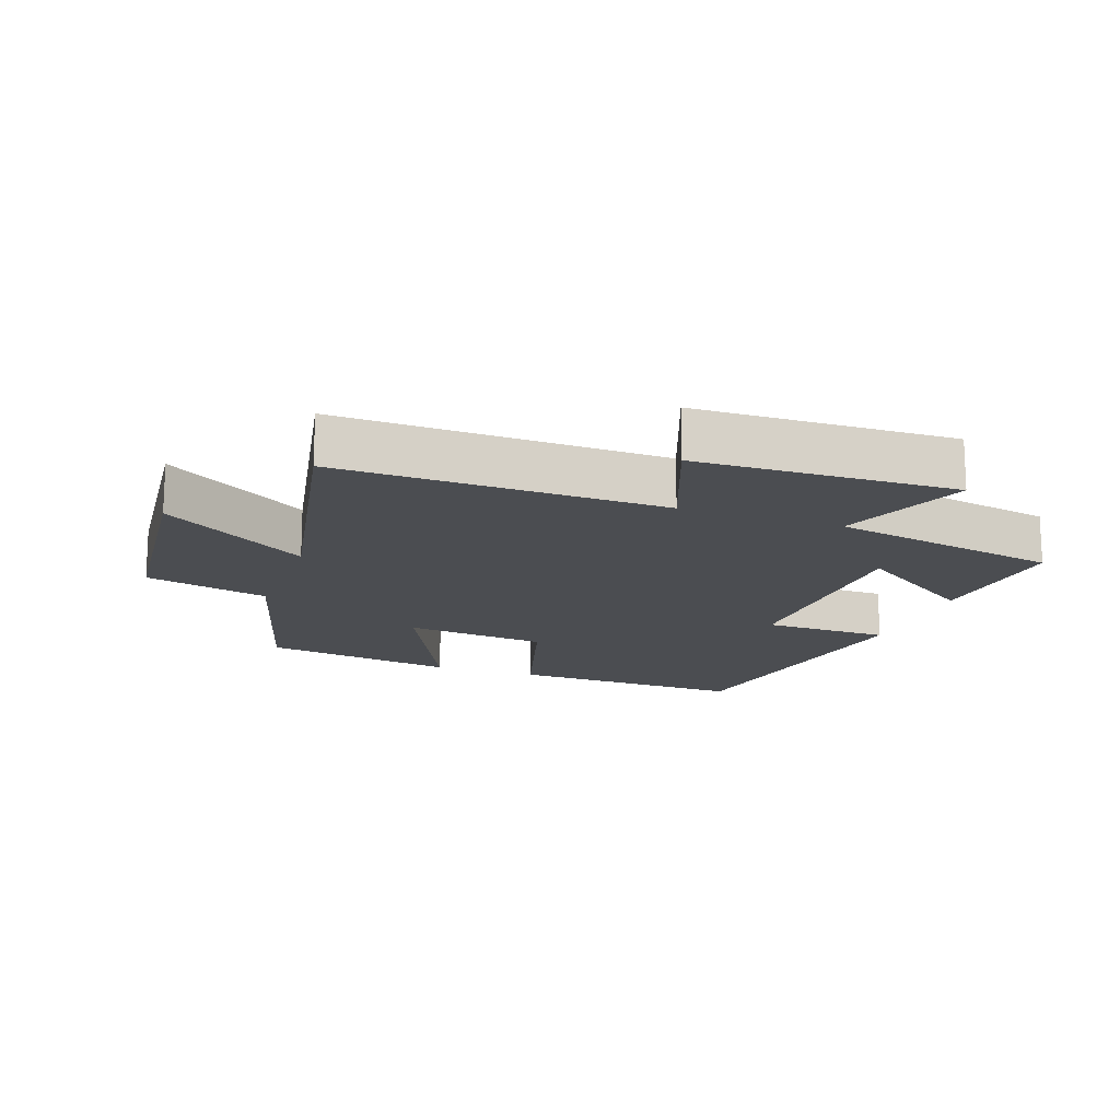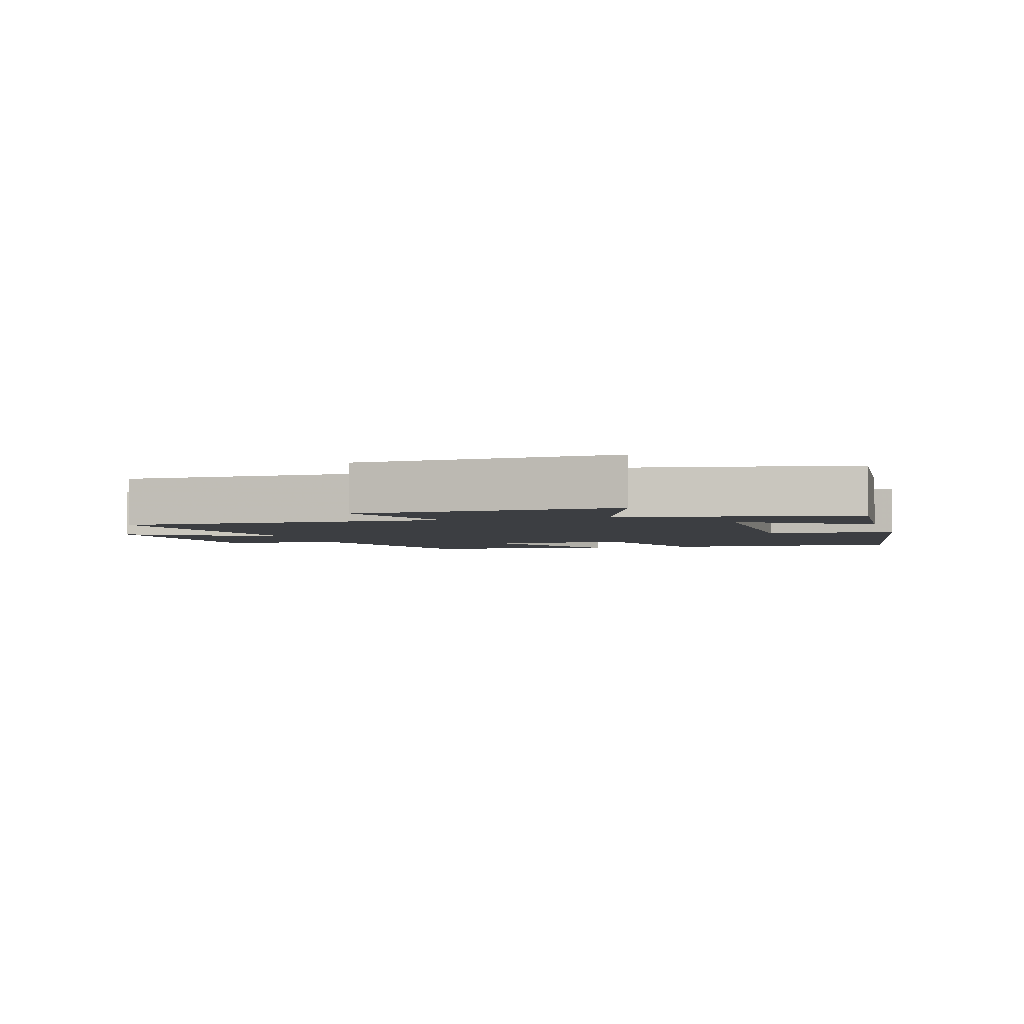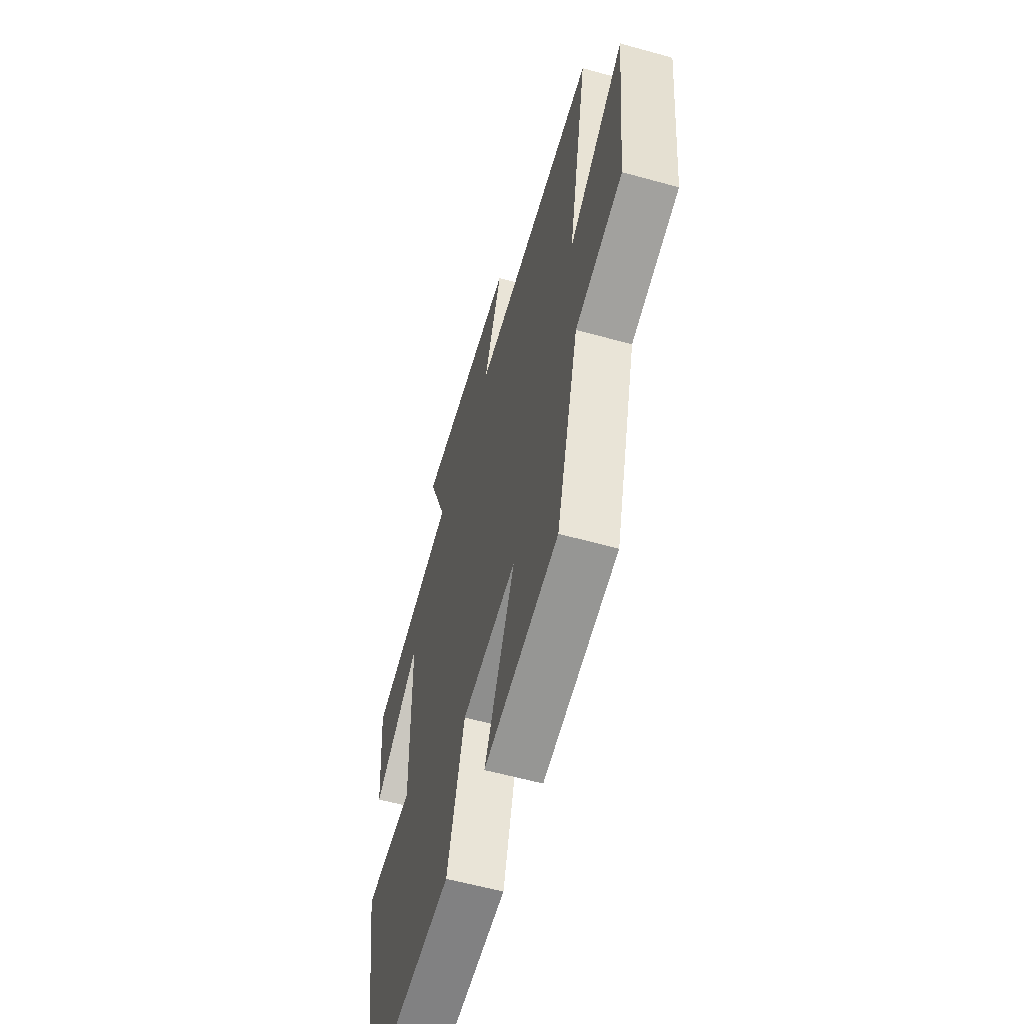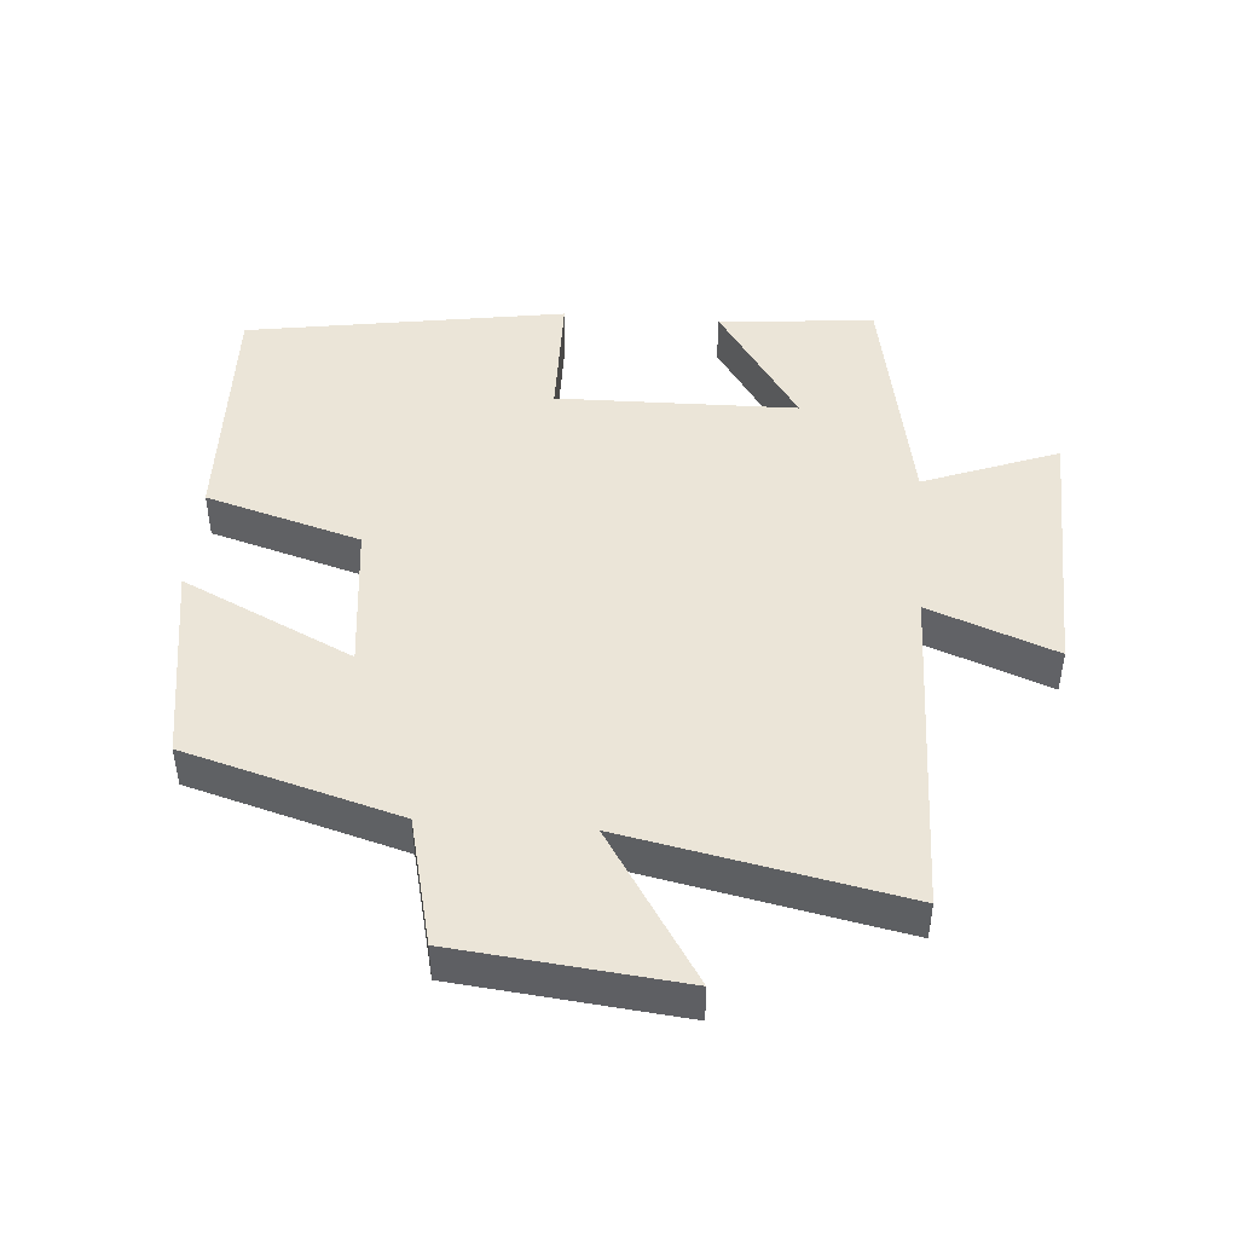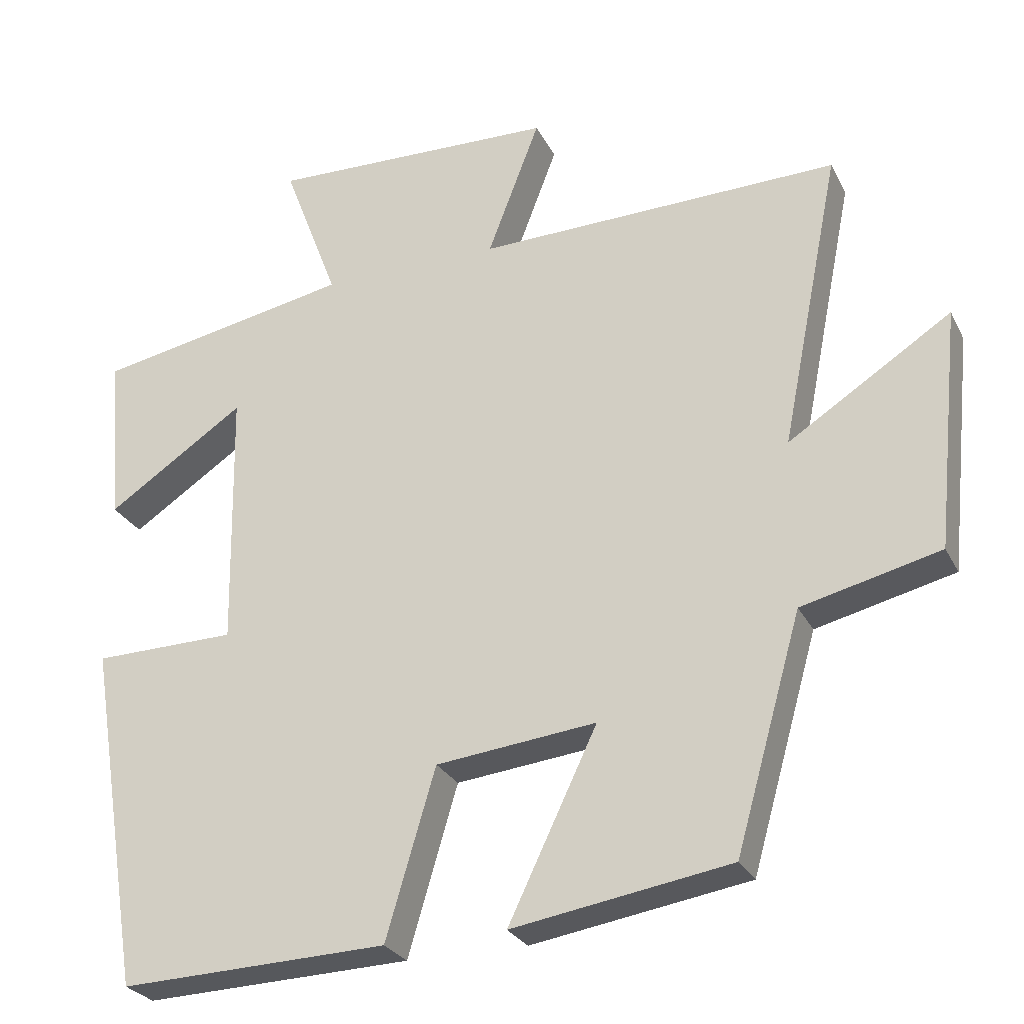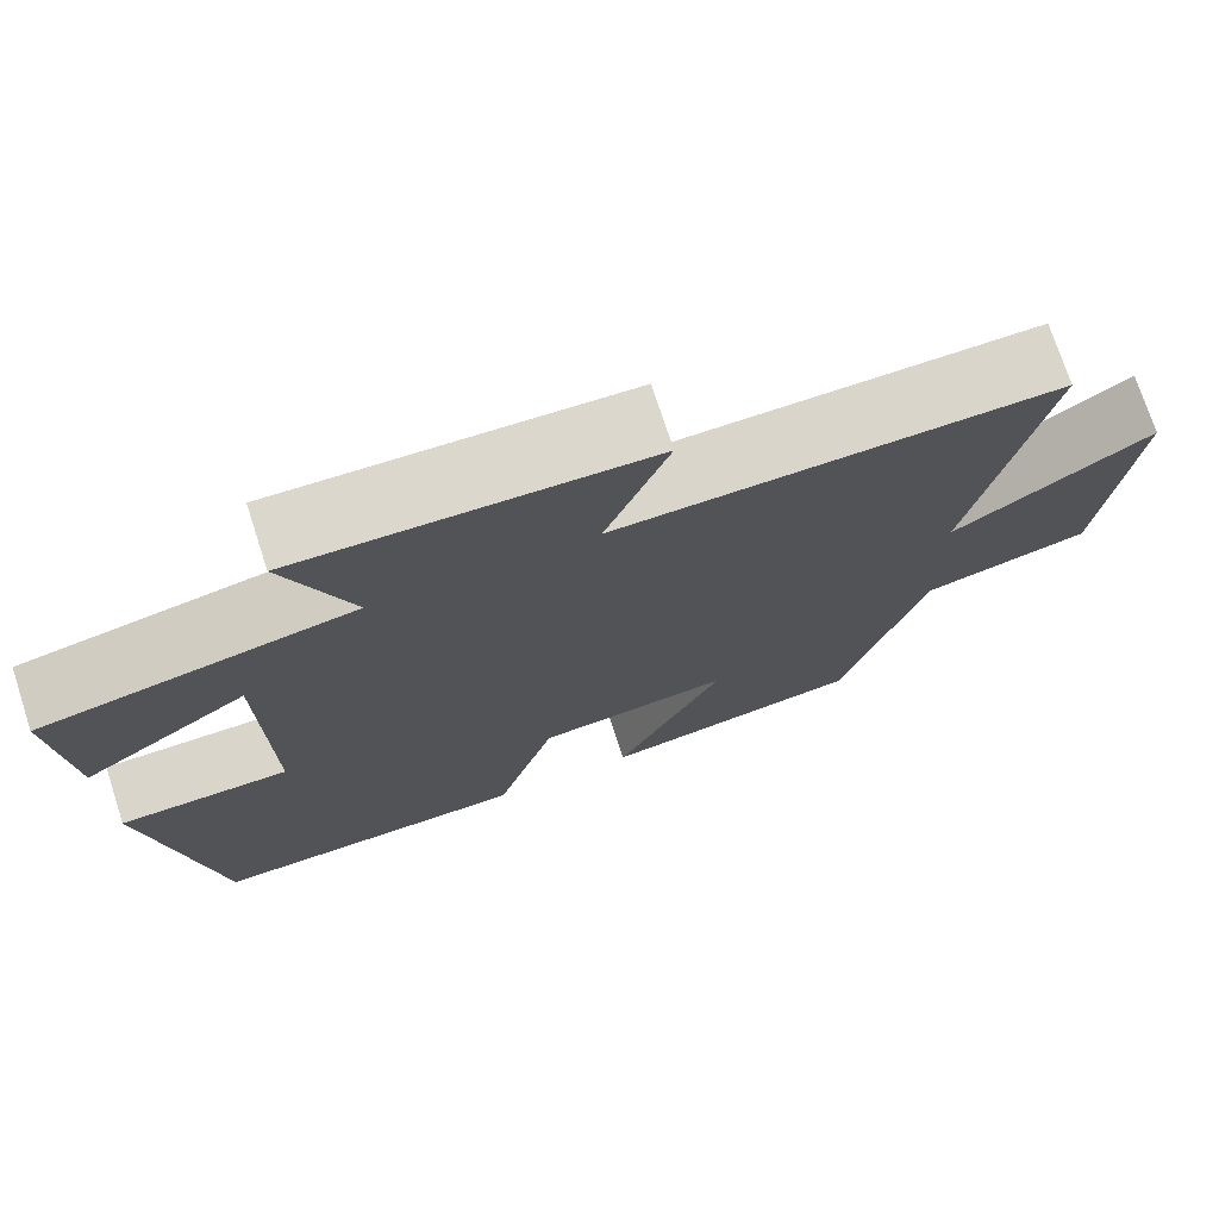
<metadata>
{"format":"obj","ext":"obj","renderer":"f3d","projection":"perspective","resolution":1024,"background":"white","views":[{"elev":-15.9,"azim":-19.8,"up":"+Y"},{"elev":-3.4,"azim":16.9,"up":"+Y"},{"elev":-58.7,"azim":-106.0,"up":"+Z"},{"elev":46.0,"azim":-85.6,"up":"+Y"},{"elev":-27.2,"azim":-157.8,"up":"+Z"},{"elev":73.8,"azim":162.0,"up":"+Z"}]}
</metadata>
<code>
v 0.424 0.07 -0.512
v 0.056 0.07 -0.5
v -0.012 0.07 -0.269
v -0.232 0.07 -0.245
v -0.11 0.07 -0.5
v -0.409 0.07 -0.452
v -0.5 0.07 -0.133
v -0.69 0.07 -0.087
v -0.724 0.07 0.245
v -0.5 0.07 0.101
v -0.582 0.07 0.511
v -0.083 0.07 0.5
v -0.155 0.07 0.689
v 0.241 0.07 0.701
v 0.165 0.07 0.5
v 0.519 0.07 0.433
v 0.5 0.07 0.199
v 0.31 0.07 0.326
v 0.304 0.07 -0.032
v 0.5 0.07 -0.035
v 0.424 0 -0.512
v 0.056 0 -0.5
v -0.012 0 -0.269
v -0.232 0 -0.245
v -0.11 0 -0.5
v -0.409 0 -0.452
v -0.5 0 -0.133
v -0.69 0 -0.087
v -0.724 0 0.245
v -0.5 0 0.101
v -0.582 0 0.511
v -0.083 0 0.5
v -0.155 0 0.689
v 0.241 0 0.701
v 0.165 0 0.5
v 0.519 0 0.433
v 0.5 0 0.199
v 0.31 0 0.326
v 0.304 0 -0.032
v 0.5 0 -0.035
f 19 20 1 2
f 18 19 2 3
f 15 16 17 18
f 15 18 3 4
f 12 13 14 15
f 12 15 4
f 10 11 12 4
f 7 8 9 10
f 6 7 10
f 4 5 6 10
f 22 21 40 39
f 23 22 39 38
f 38 37 36 35
f 24 23 38 35
f 35 34 33 32
f 24 35 32
f 24 32 31 30
f 30 29 28 27
f 30 27 26
f 30 26 25 24
f 1 21 22 2
f 2 22 23 3
f 3 23 24 4
f 4 24 25 5
f 5 25 26 6
f 6 26 27 7
f 7 27 28 8
f 8 28 29 9
f 9 29 30 10
f 10 30 31 11
f 11 31 32 12
f 12 32 33 13
f 13 33 34 14
f 14 34 35 15
f 15 35 36 16
f 16 36 37 17
f 17 37 38 18
f 18 38 39 19
f 19 39 40 20
f 20 40 21 1

</code>
